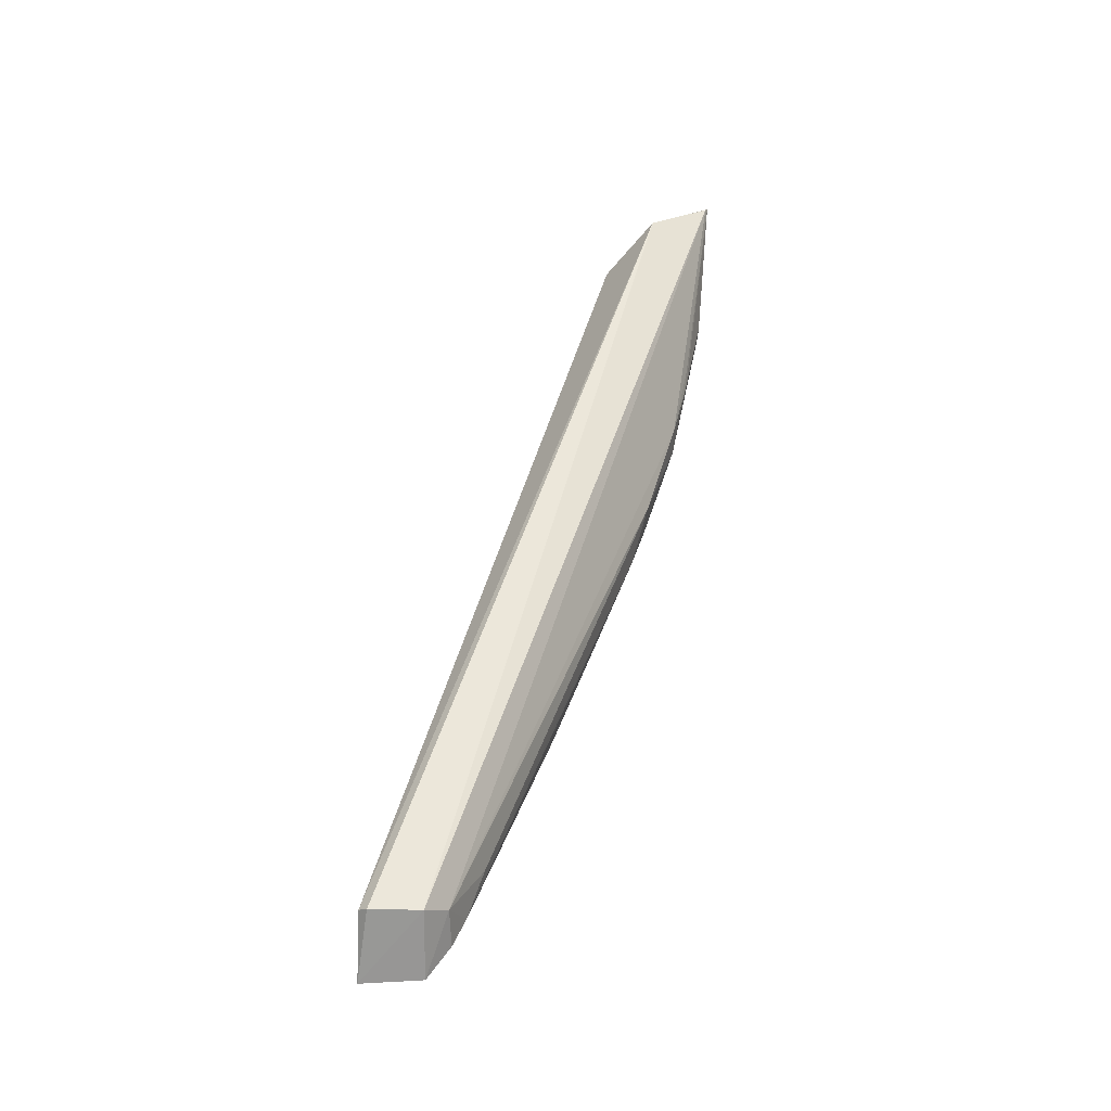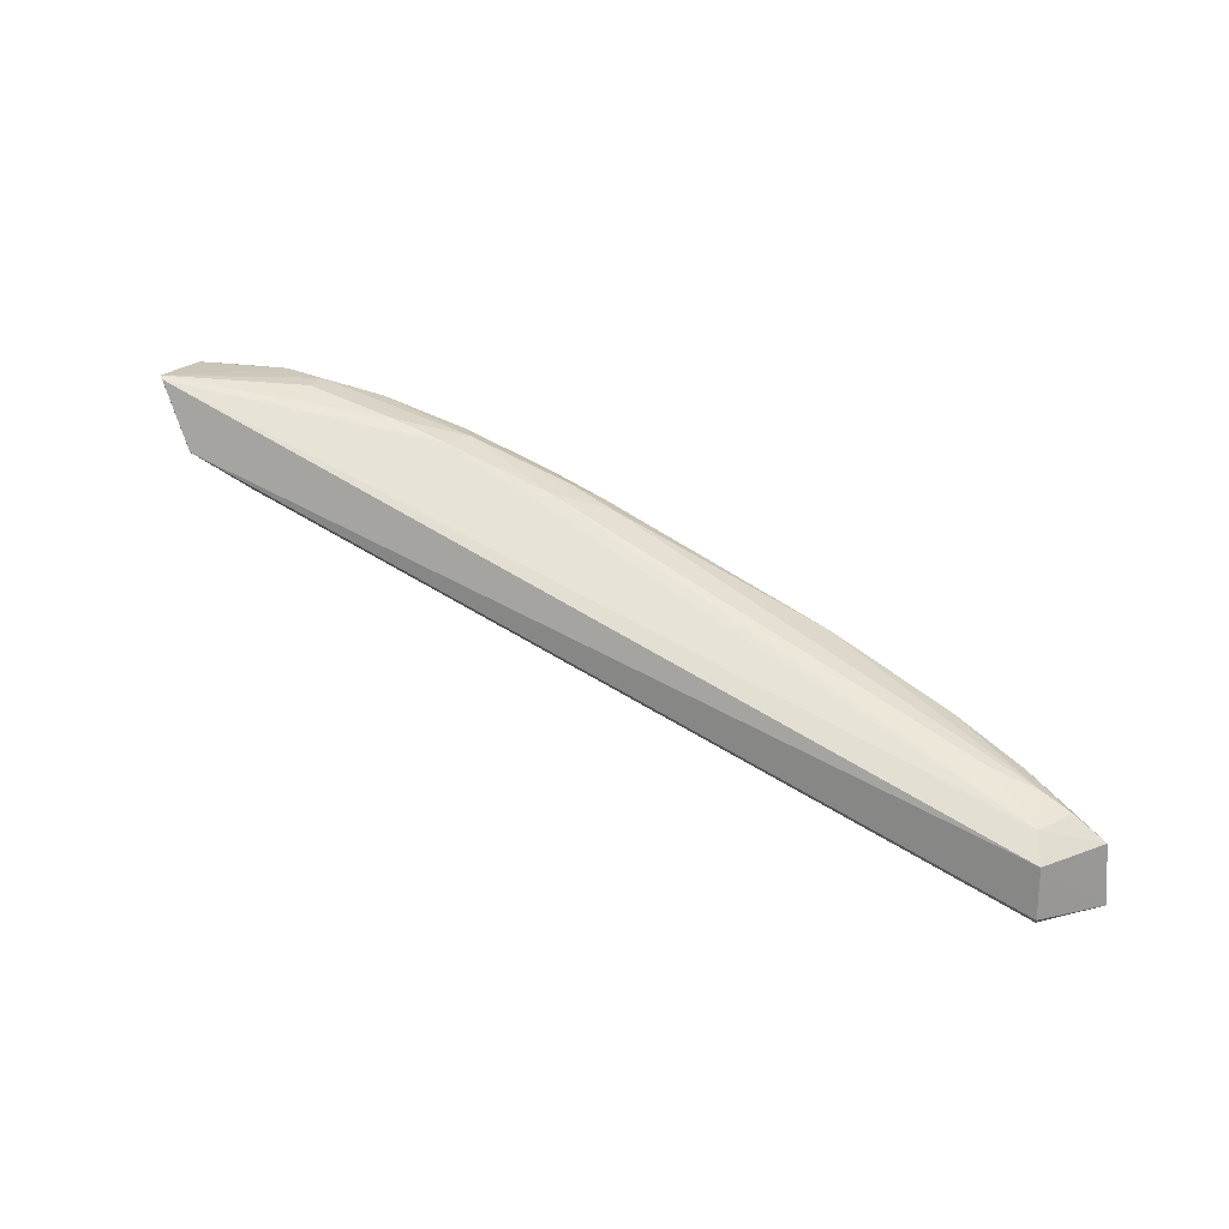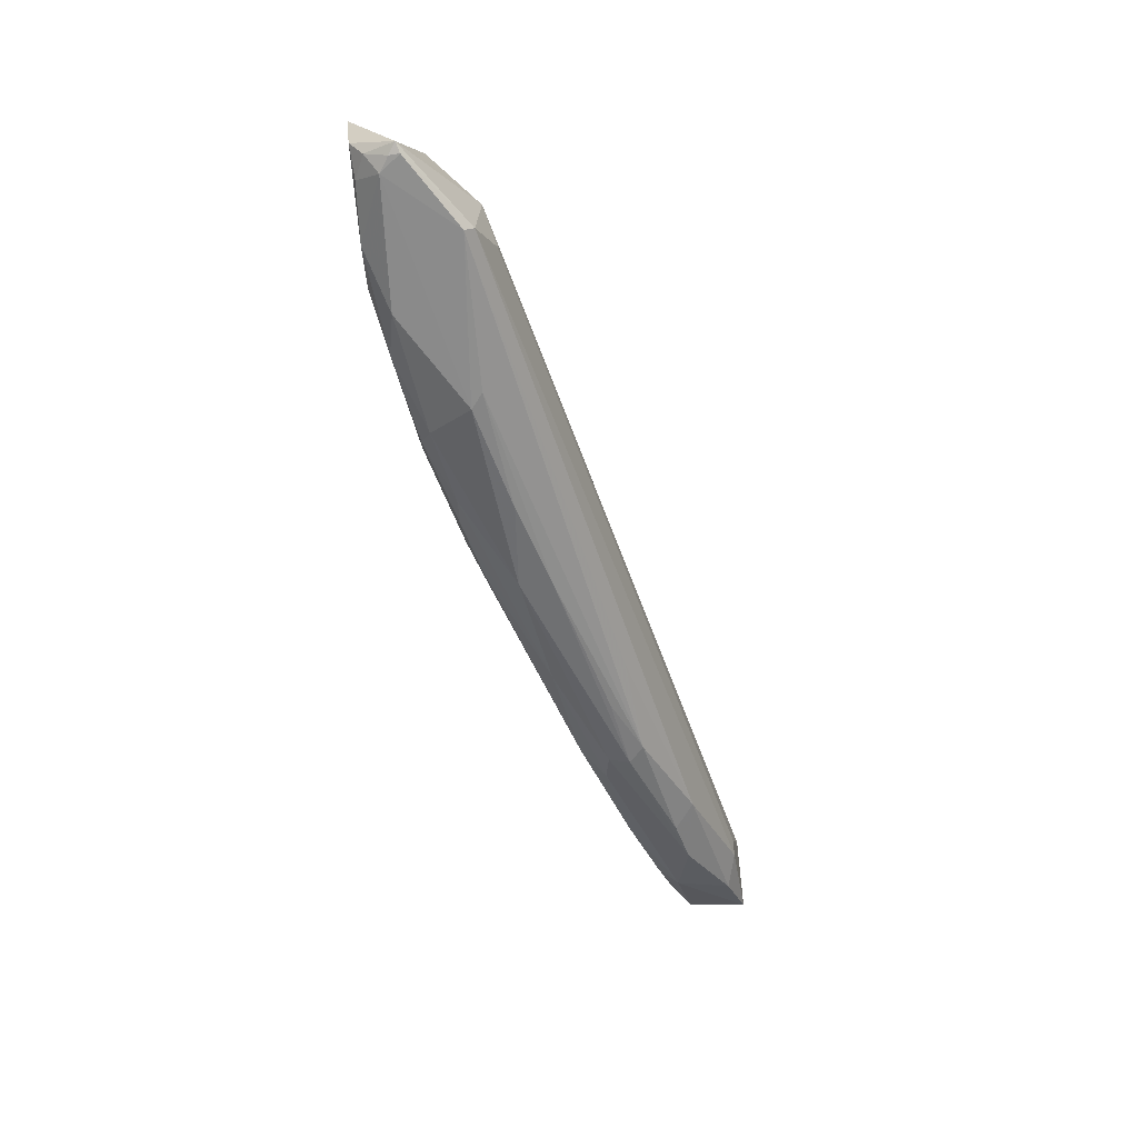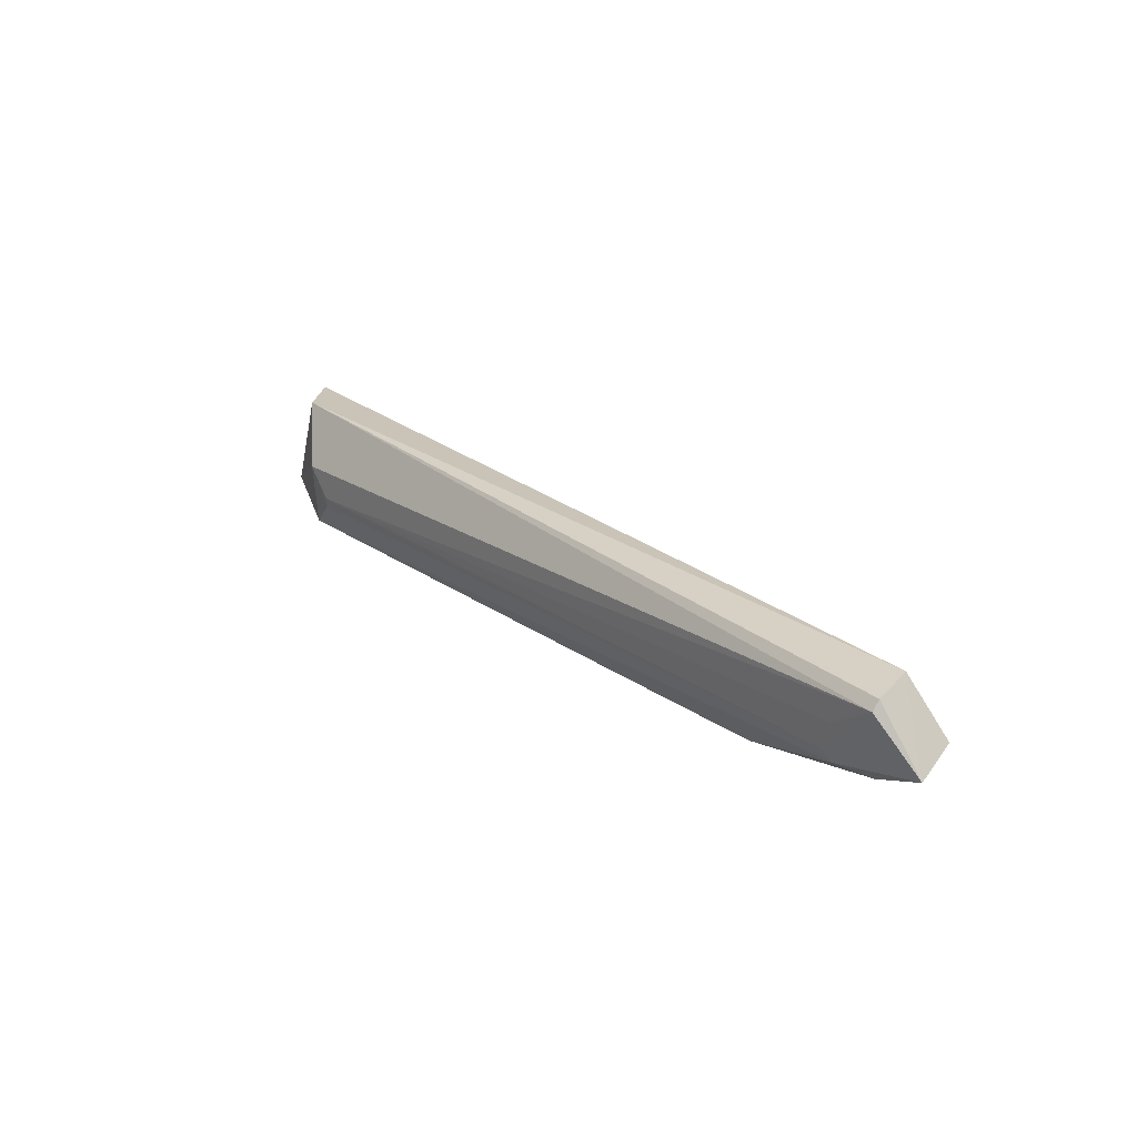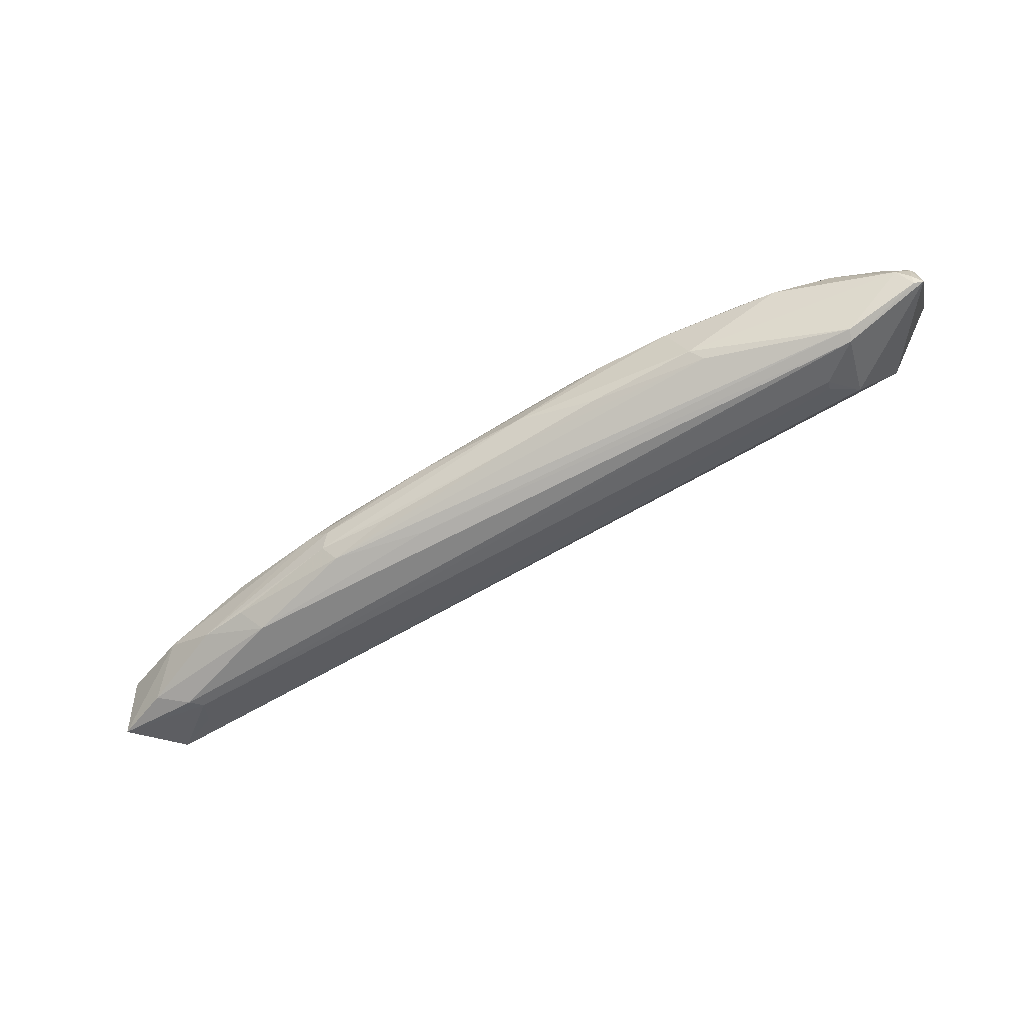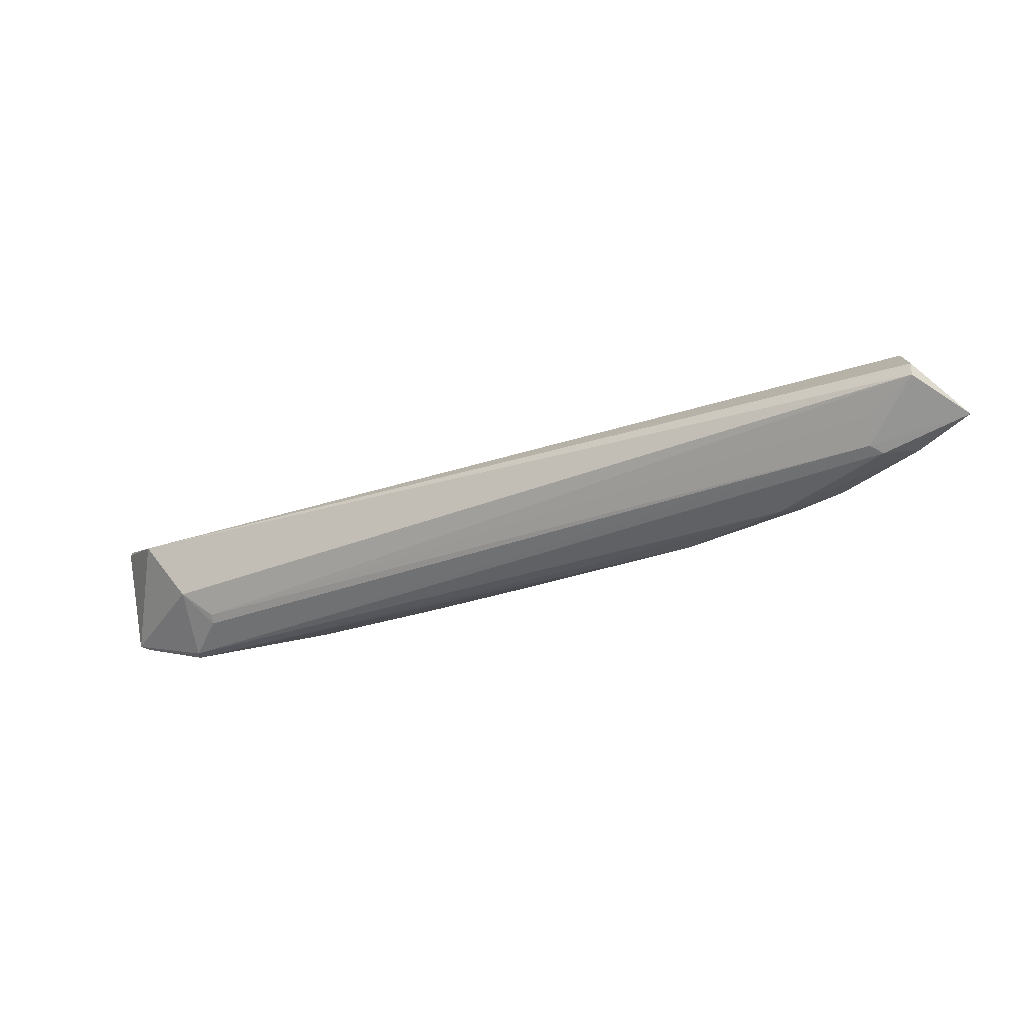
<metadata>
{"format":"obj","ext":"obj","renderer":"f3d","projection":"perspective","resolution":1024,"background":"white","views":[{"elev":62.3,"azim":-88.8,"up":"+Y"},{"elev":25.8,"azim":-160.5,"up":"+Z"},{"elev":-64.8,"azim":94.1,"up":"+Y"},{"elev":35.5,"azim":-144.9,"up":"+Y"},{"elev":-35.6,"azim":15.3,"up":"+Z"},{"elev":-72.0,"azim":-169.9,"up":"+Z"}]}
</metadata>
<code>
o ./meshes/vascular_part0-export060
v 0.004467 0.0316 0.2867
v 0.004501 0.02858 0.2852
v 0.002024 0.03097 0.2832
v -0.02449 0.03471 0.2765
v -0.008895 0.03018 0.2841
v 0.002009 0.02865 0.2833
v -0.02294 0.0365 0.2769
v 0.003237 0.03237 0.2848
v 0.001641 0.02906 0.2865
v -0.02142 0.03415 0.2768
v -0.01607 0.03077 0.2802
v -0.02266 0.03564 0.279
v -0.0229 0.03639 0.2784
v -0.02289 0.03623 0.2766
v 0.004307 0.02959 0.2865
v -0.002495 0.03068 0.286
v -0.003044 0.02842 0.2839
v 0.001117 0.02985 0.2828
v -0.01857 0.03205 0.2782
v -0.01959 0.03243 0.2803
v 0.004347 0.03172 0.2867
v -0.02434 0.03468 0.2784
v 0.003691 0.02847 0.2857
v 0.0002657 0.03024 0.2865
v -0.004325 0.02953 0.2855
v -0.007627 0.03139 0.2846
v -0.01559 0.03083 0.2797
v -0.008981 0.02941 0.2831
v 0.001103 0.03018 0.2828
v -0.02182 0.03384 0.2768
v -0.02067 0.03227 0.2784
v -0.004388 0.03097 0.2855
v -0.02251 0.03439 0.2794
v 0.003396 0.02915 0.2864
v 0.004135 0.02898 0.2861
v -0.0001837 0.02851 0.2858
v 0.002053 0.02837 0.2836
v 0.000284 0.02951 0.2865
v -0.004808 0.03021 0.2855
v -0.009092 0.02945 0.282
v -0.01678 0.03123 0.2809
v -0.006141 0.02931 0.2846
v -0.02163 0.0351 0.2769
v -0.02295 0.03366 0.2771
v -0.02235 0.03316 0.2788
v -0.01929 0.03181 0.2788
v -0.002056 0.03088 0.286
v -0.02188 0.0334 0.2795
v -0.02337 0.03462 0.2791
v -0.02111 0.03439 0.2799
v -0.009412 0.03087 0.2841
v 0.004164 0.02848 0.2854
v 0.004198 0.02845 0.2851
v -0.01252 0.03066 0.2801
v -0.001576 0.02919 0.286
v -0.007991 0.03045 0.2846
v -0.01377 0.03035 0.2806
v -0.006309 0.02892 0.2829
v -0.00259 0.02848 0.2835
v -0.01595 0.03083 0.2808
v -0.0159 0.03146 0.2817
v -0.007079 0.02977 0.2846
v -0.01263 0.03032 0.2823
v -0.00385 0.02892 0.2851
f 6 3 2
f 8 1 2
f 8 2 3
f 13 8 7
f 13 7 4
f 14 8 3
f 14 7 8
f 14 10 4
f 14 4 7
f 15 2 1
f 15 1 9
f 18 3 6
f 18 6 10
f 21 1 8
f 21 8 13
f 21 13 12
f 22 13 4
f 22 12 13
f 24 1 16
f 29 14 3
f 29 3 18
f 29 18 10
f 30 10 6
f 30 6 19
f 30 4 10
f 32 21 12
f 32 12 26
f 34 15 9
f 34 9 23
f 35 2 15
f 35 34 23
f 35 15 34
f 36 23 9
f 36 17 23
f 37 23 17
f 38 9 1
f 38 1 24
f 38 24 16
f 39 32 26
f 39 16 32
f 39 38 16
f 43 29 10
f 43 10 14
f 43 14 29
f 44 30 19
f 44 19 31
f 44 4 30
f 45 44 31
f 45 22 4
f 45 4 44
f 45 41 20
f 45 31 41
f 46 27 11
f 46 11 31
f 46 31 19
f 46 19 27
f 47 32 16
f 47 16 1
f 47 1 21
f 47 21 32
f 48 20 33
f 48 45 20
f 48 22 45
f 49 33 12
f 49 12 22
f 49 48 33
f 49 22 48
f 50 26 12
f 50 12 33
f 51 50 33
f 51 26 50
f 51 39 26
f 52 35 23
f 52 2 35
f 53 37 6
f 53 6 2
f 53 2 52
f 53 52 23
f 53 23 37
f 54 37 27
f 54 27 19
f 54 19 6
f 54 6 37
f 55 36 9
f 55 9 38
f 55 39 25
f 55 38 39
f 56 25 39
f 56 51 5
f 56 39 51
f 57 40 11
f 57 11 27
f 57 27 40
f 58 17 28
f 58 28 11
f 58 11 40
f 59 40 27
f 59 27 37
f 59 58 40
f 59 37 17
f 59 17 58
f 60 11 28
f 60 41 31
f 60 31 11
f 61 20 41
f 61 5 51
f 61 51 33
f 61 33 20
f 62 42 25
f 62 56 5
f 62 25 56
f 63 28 42
f 63 60 28
f 63 41 60
f 63 61 41
f 63 5 61
f 63 62 5
f 63 42 62
f 64 25 42
f 64 55 25
f 64 36 55
f 64 17 36
f 64 42 28
f 64 28 17

</code>
